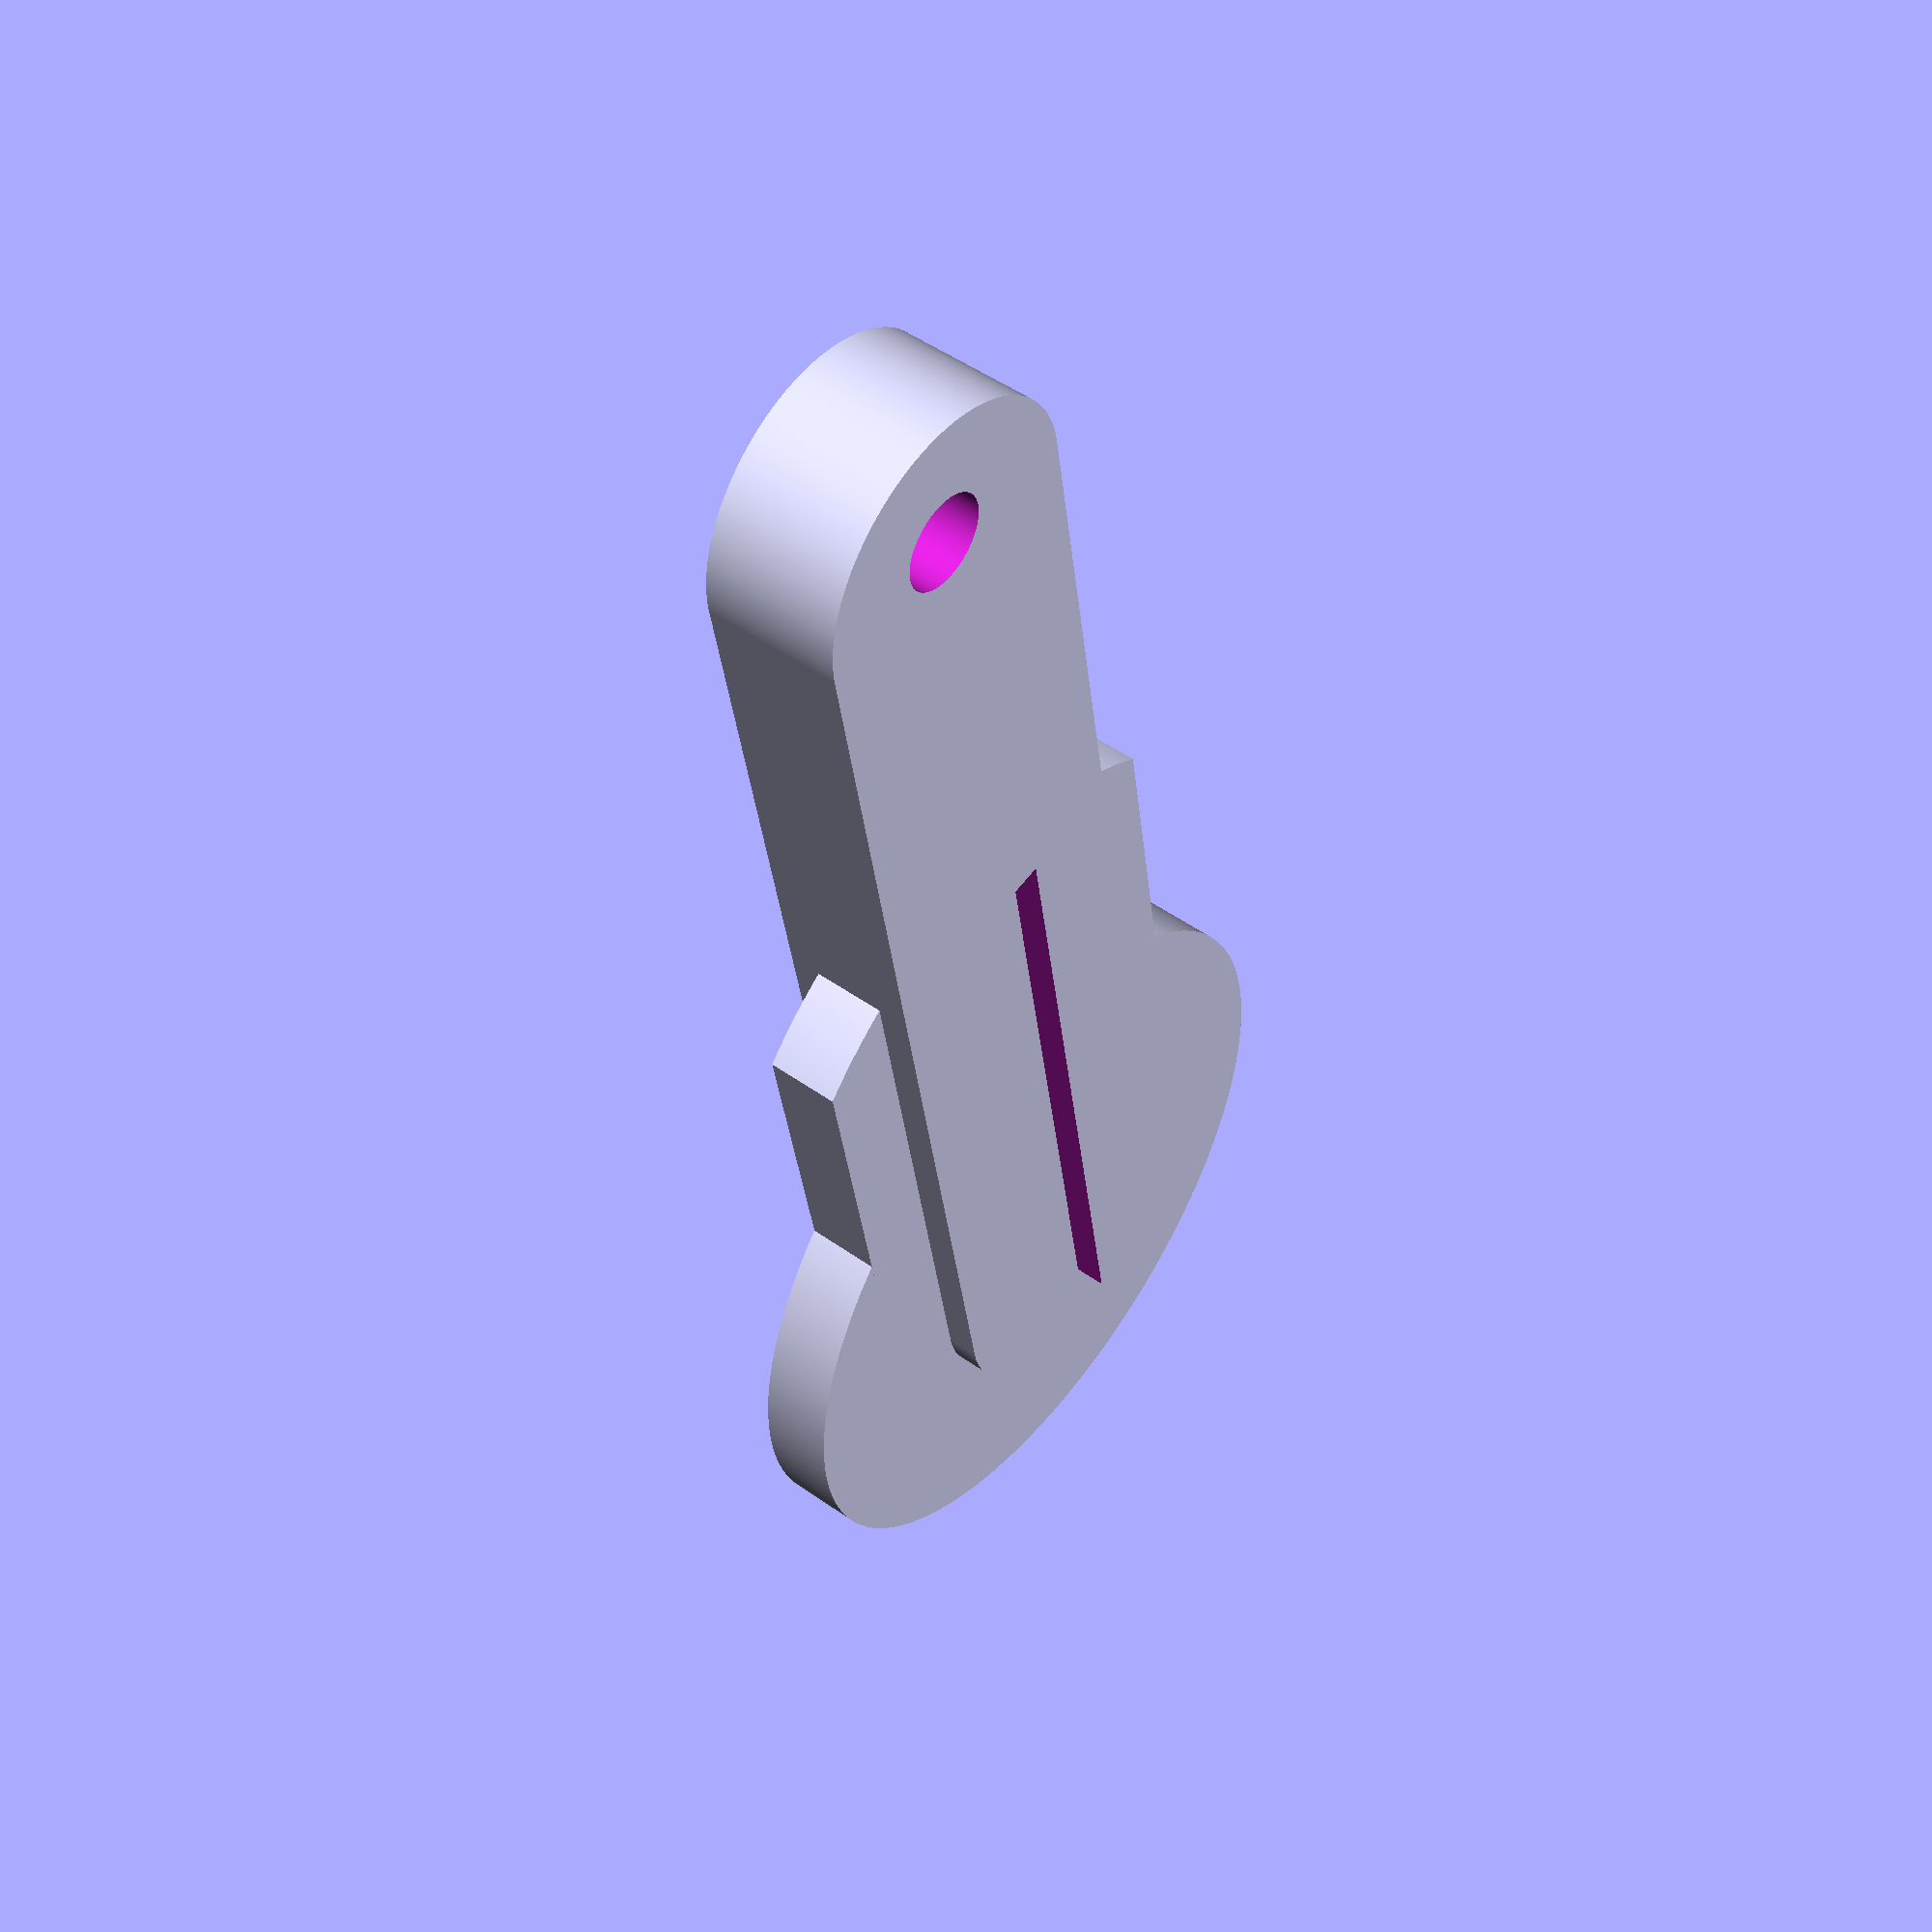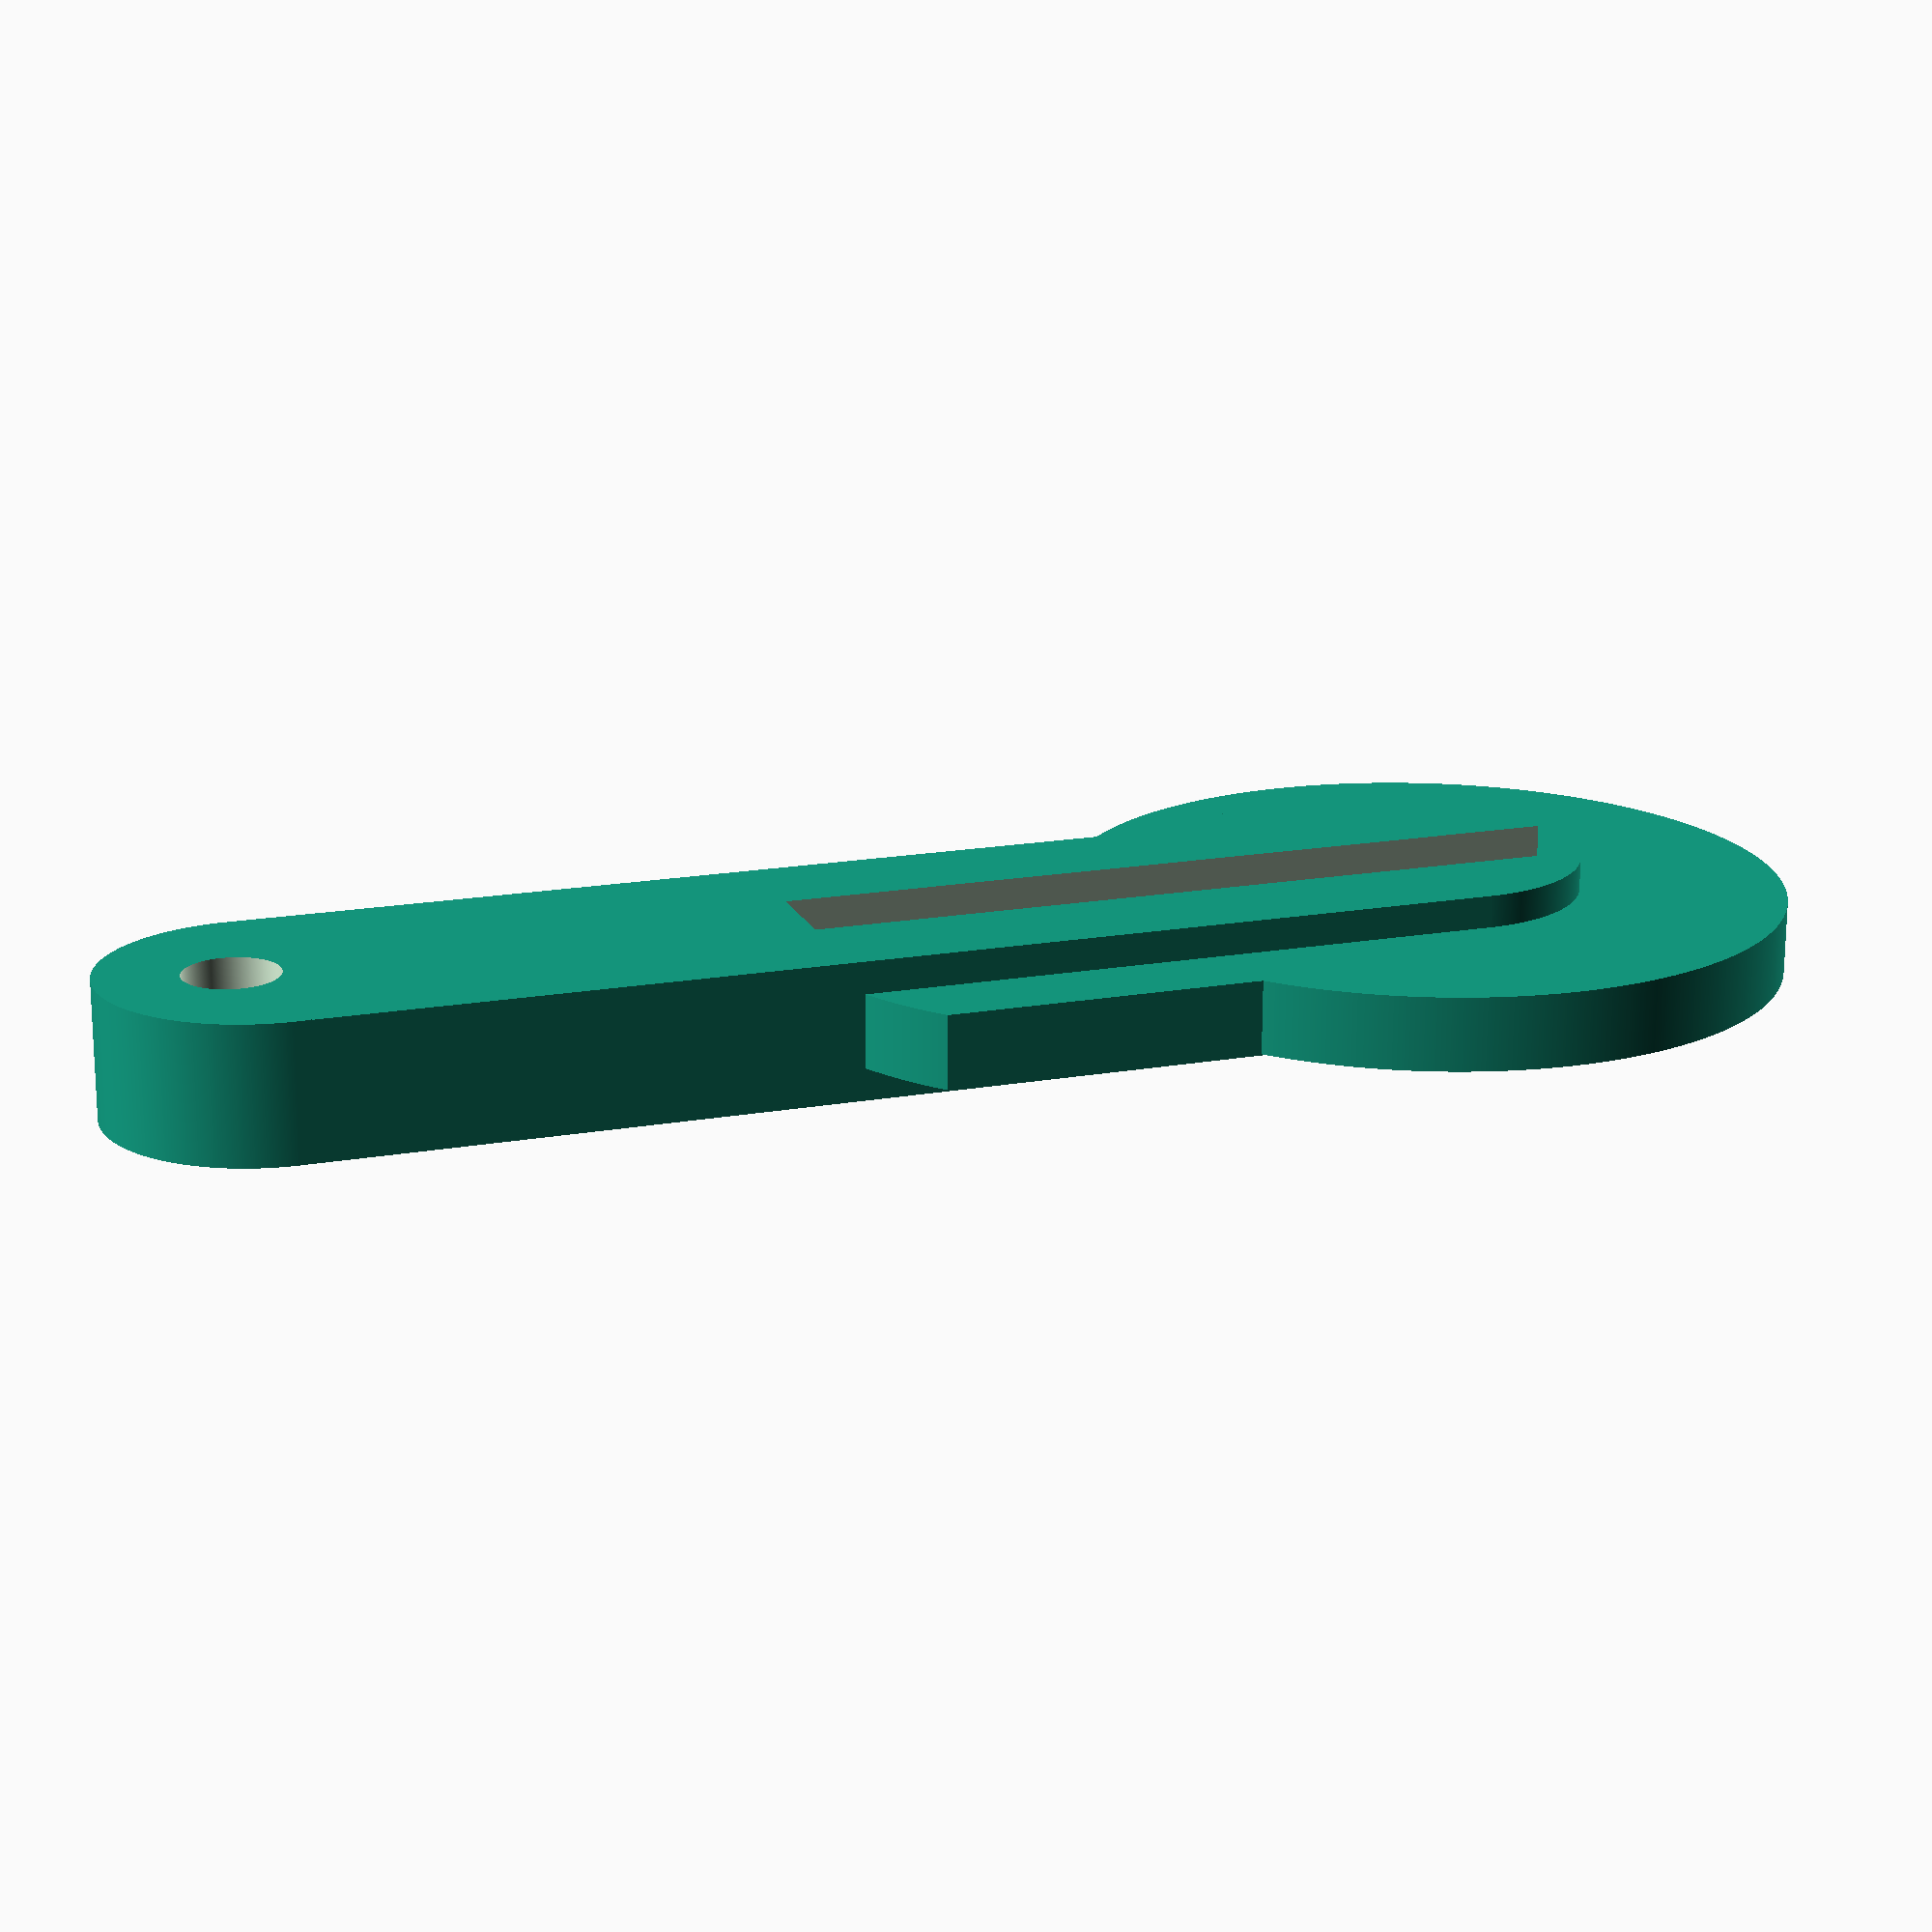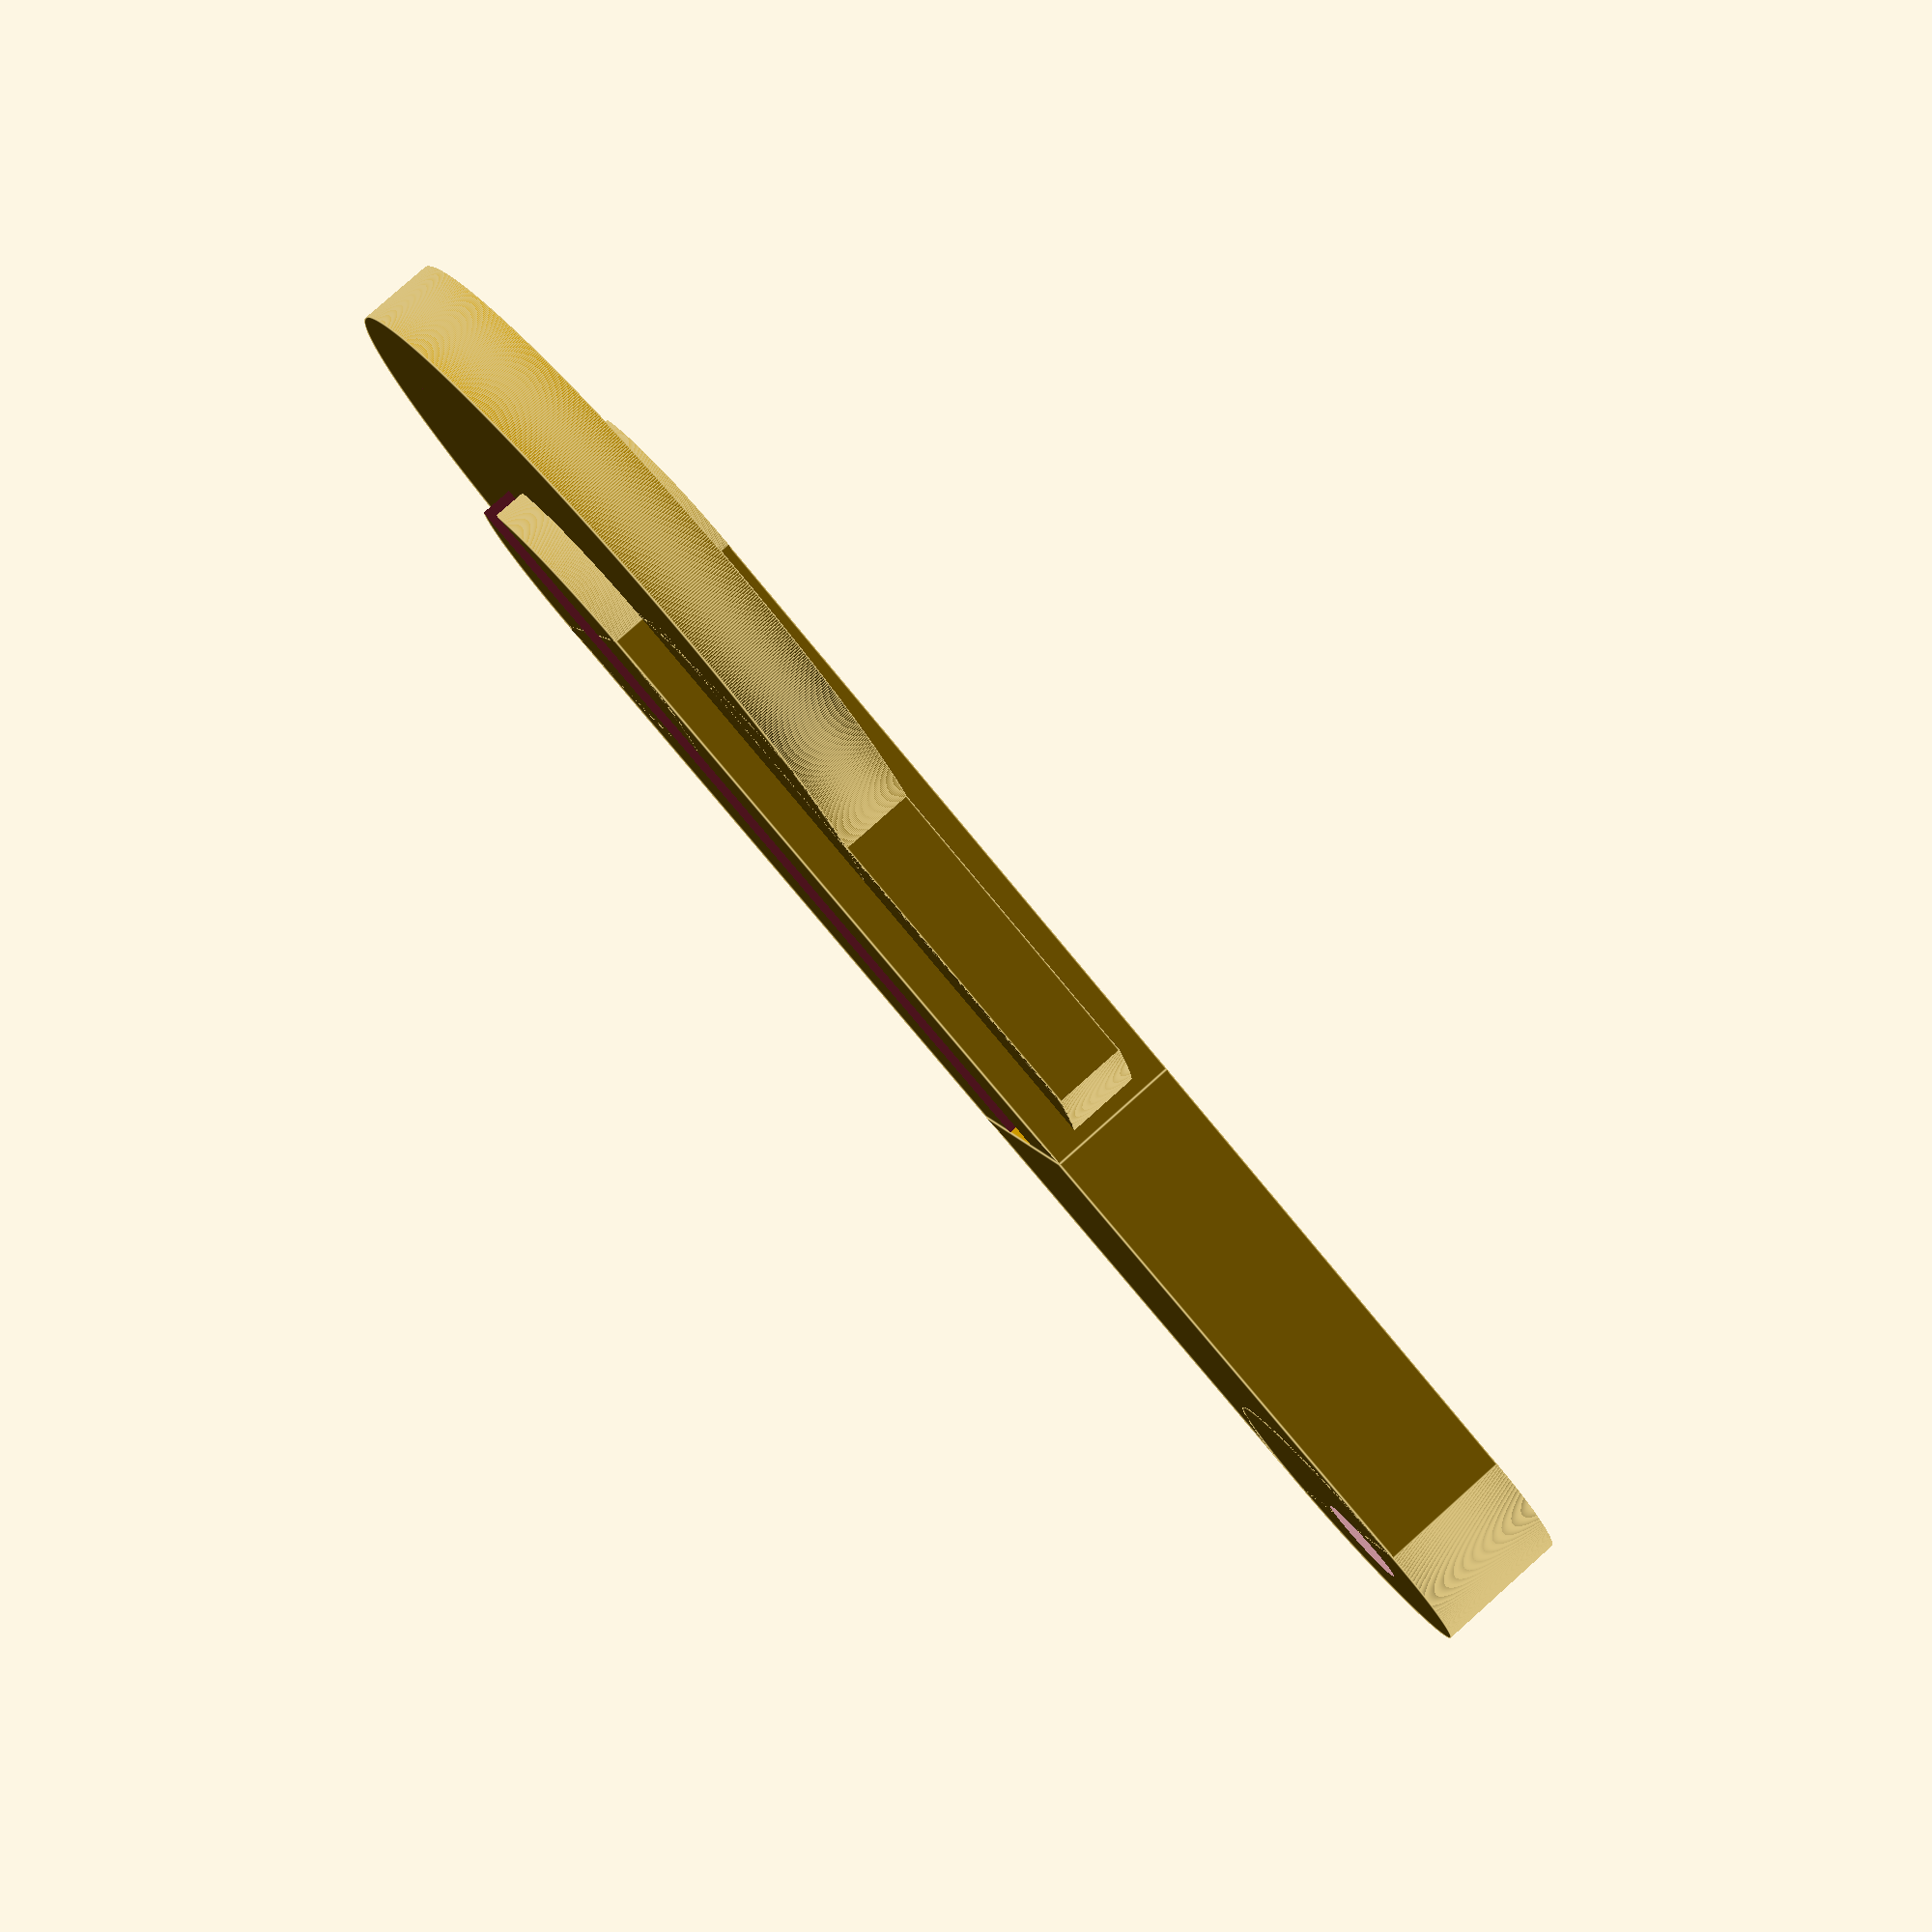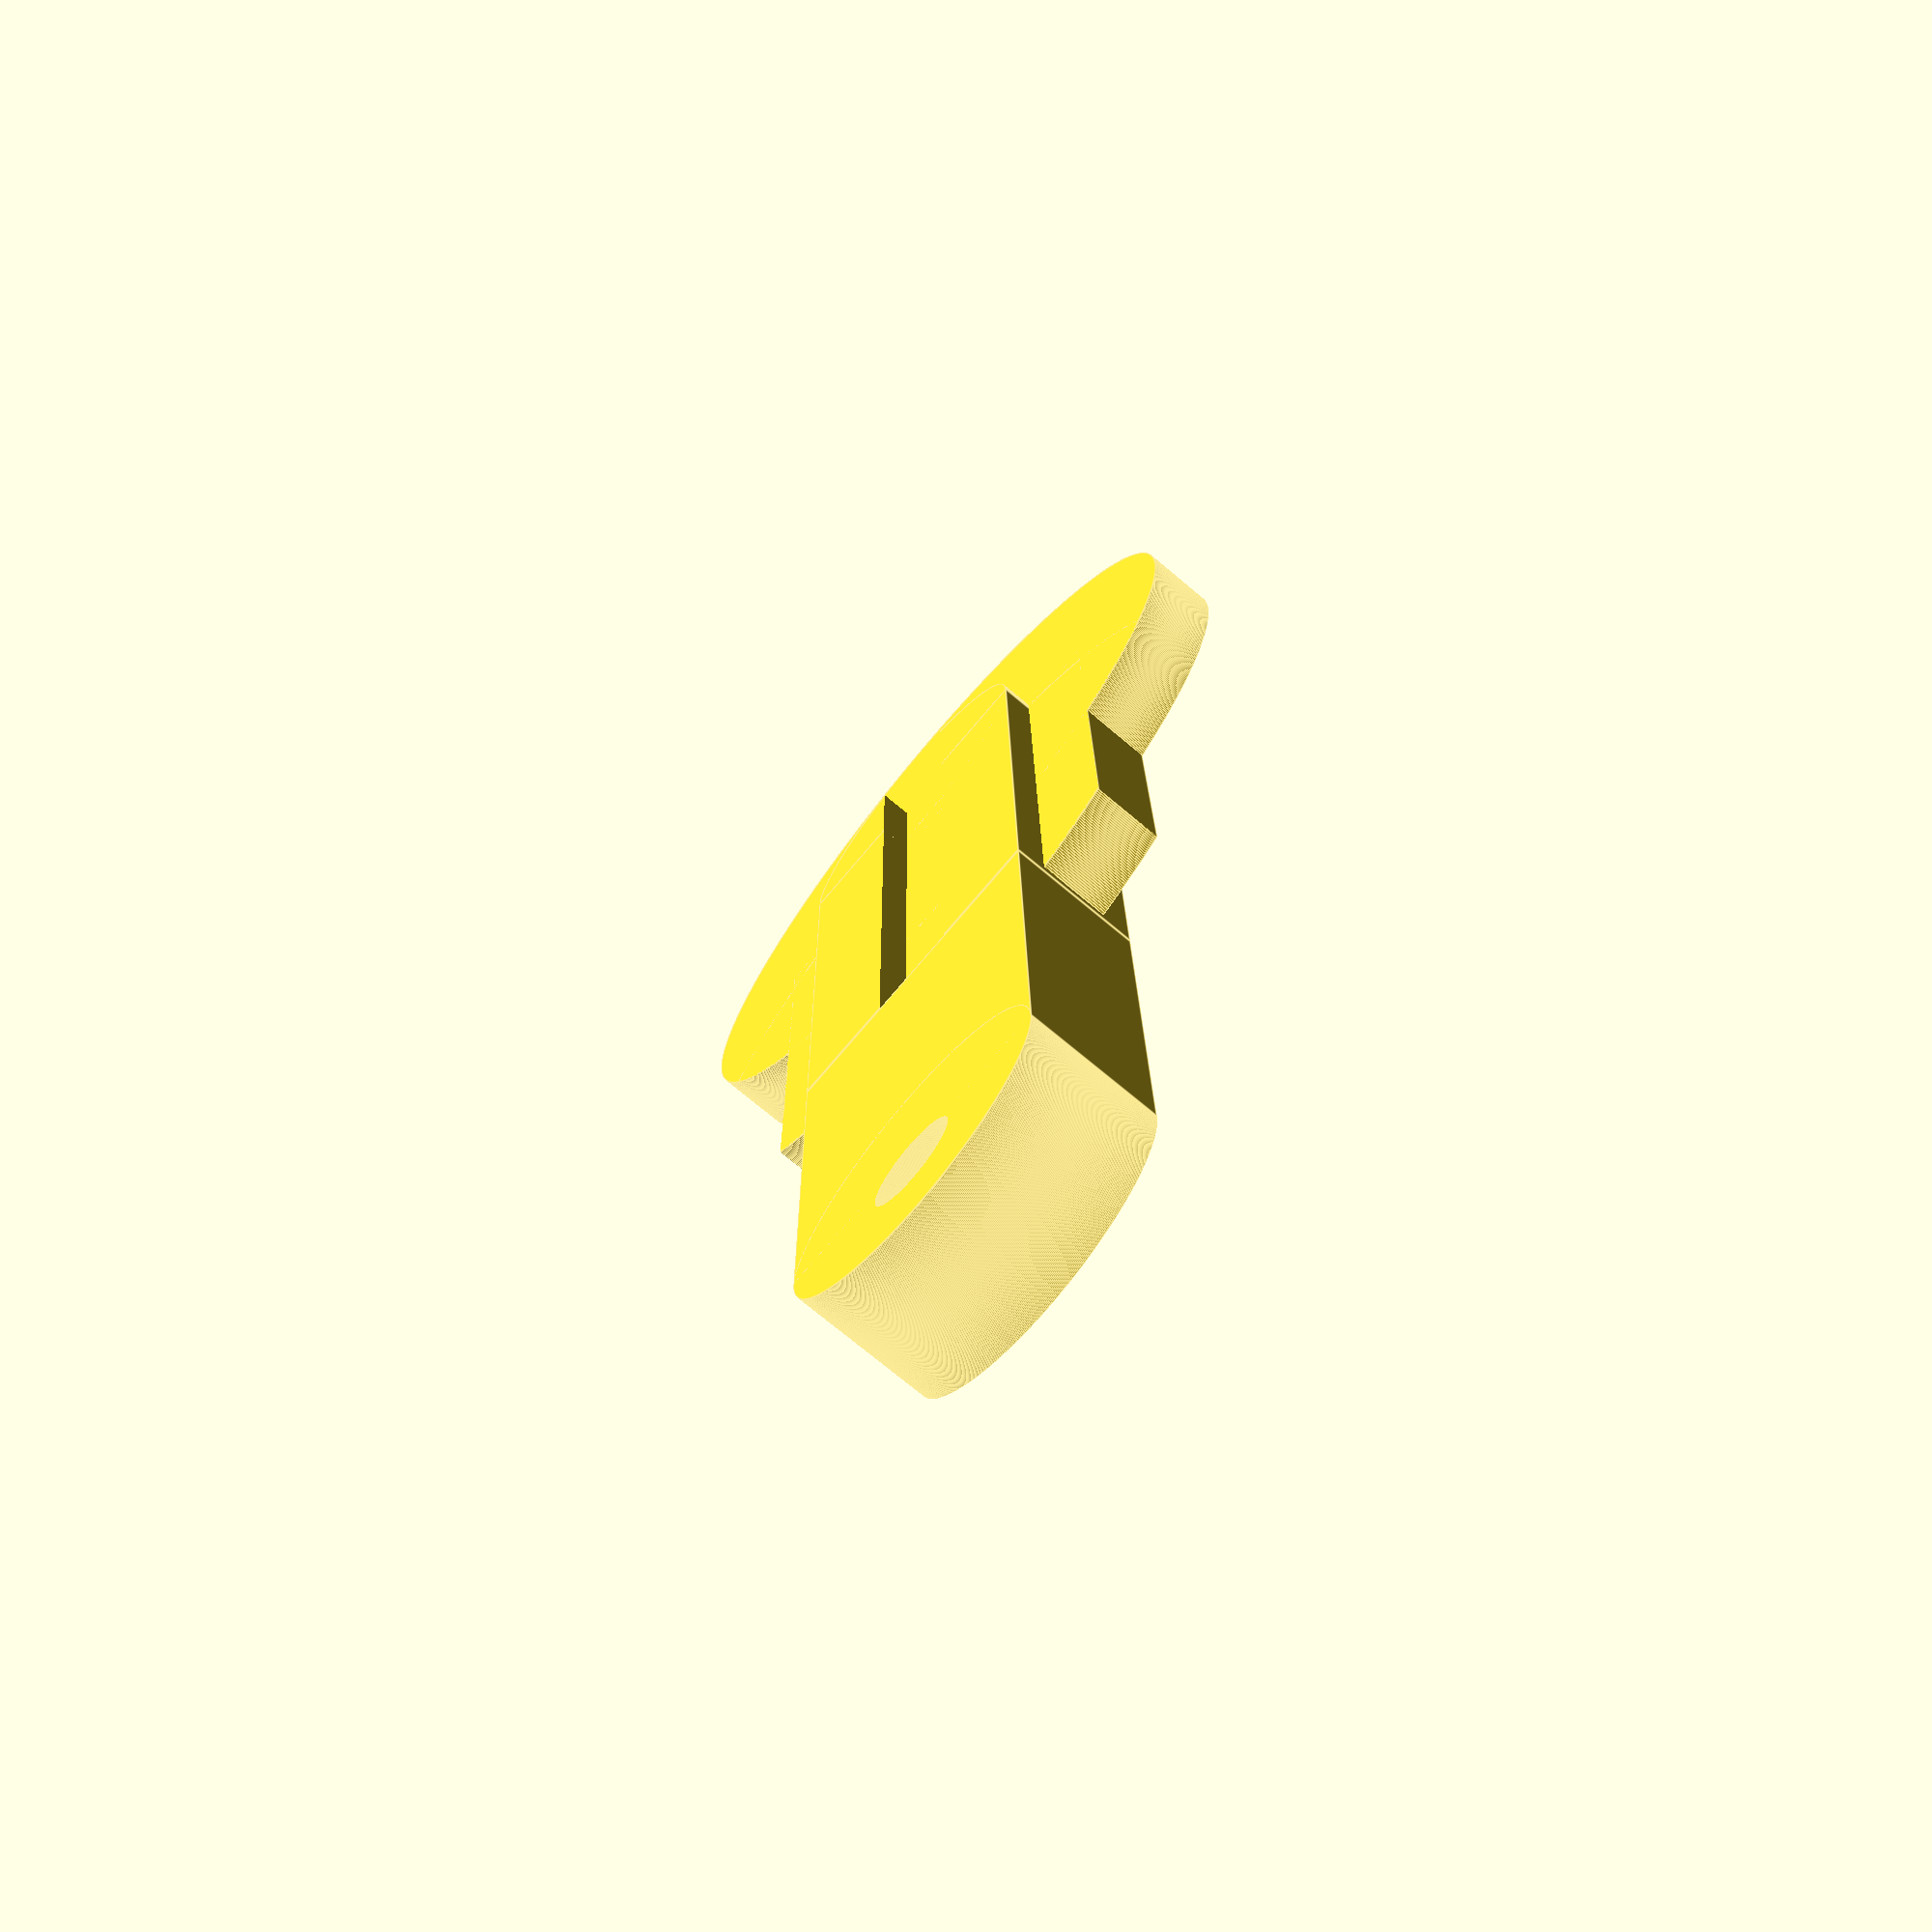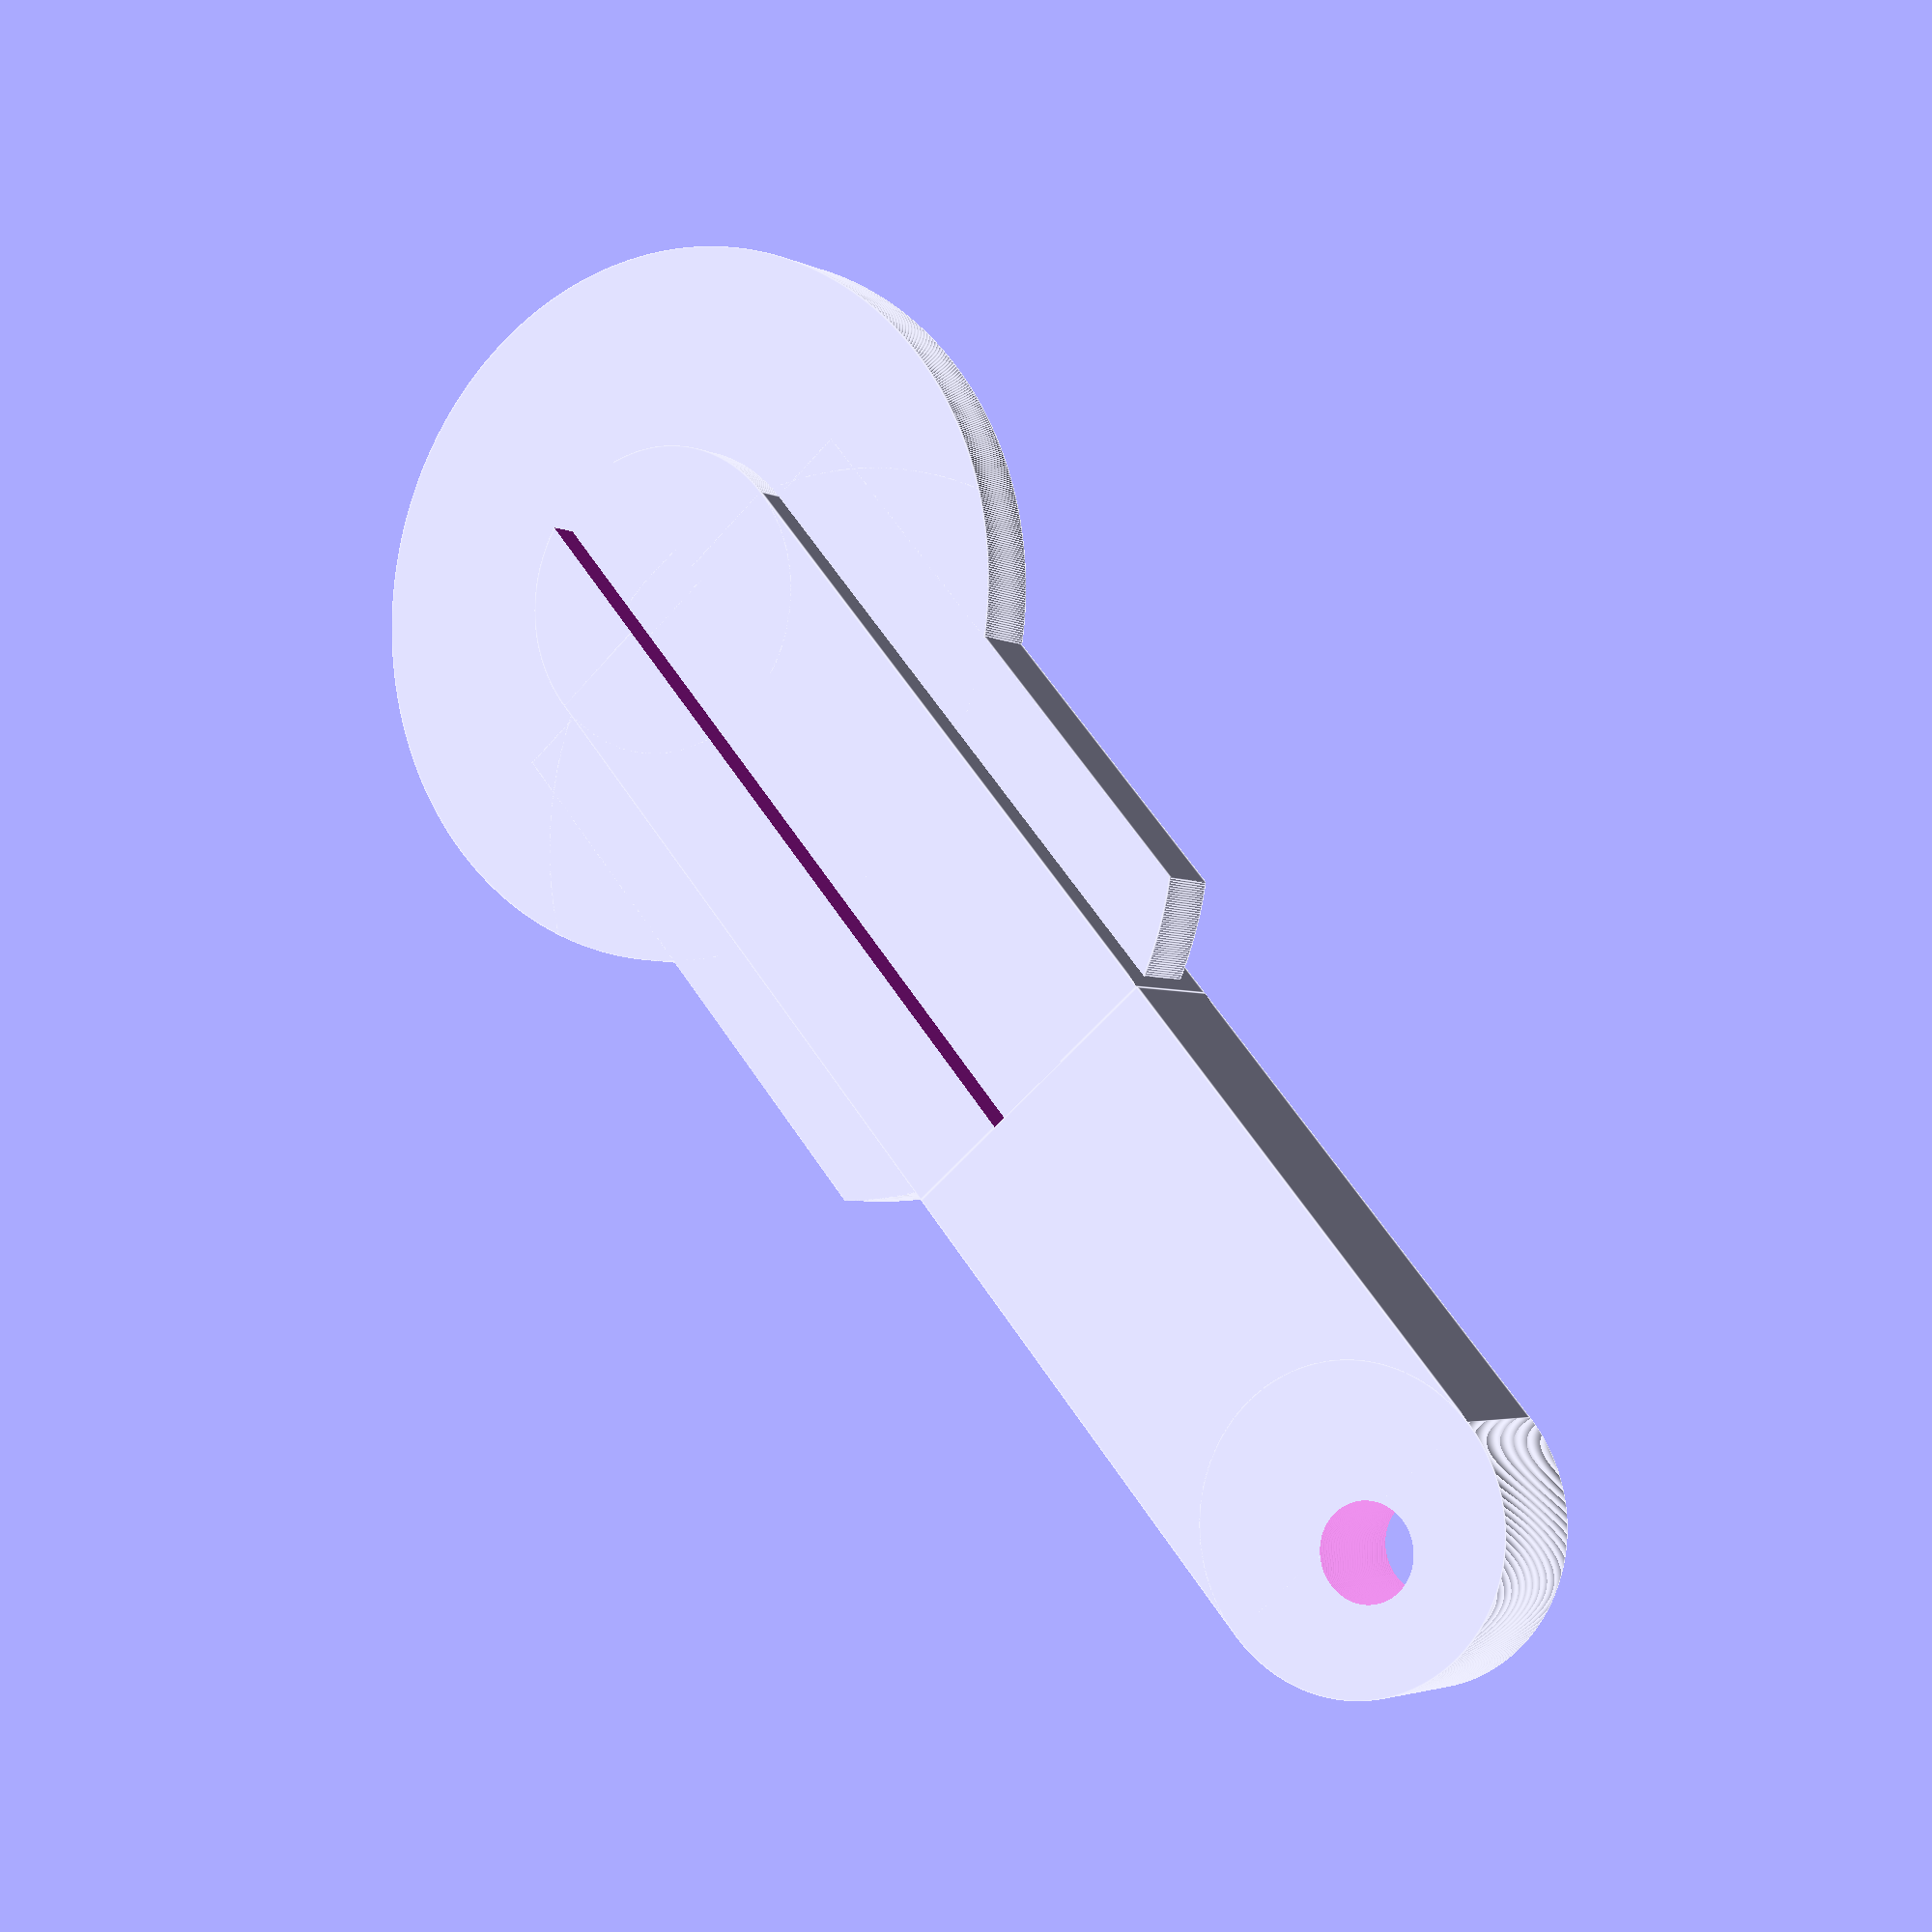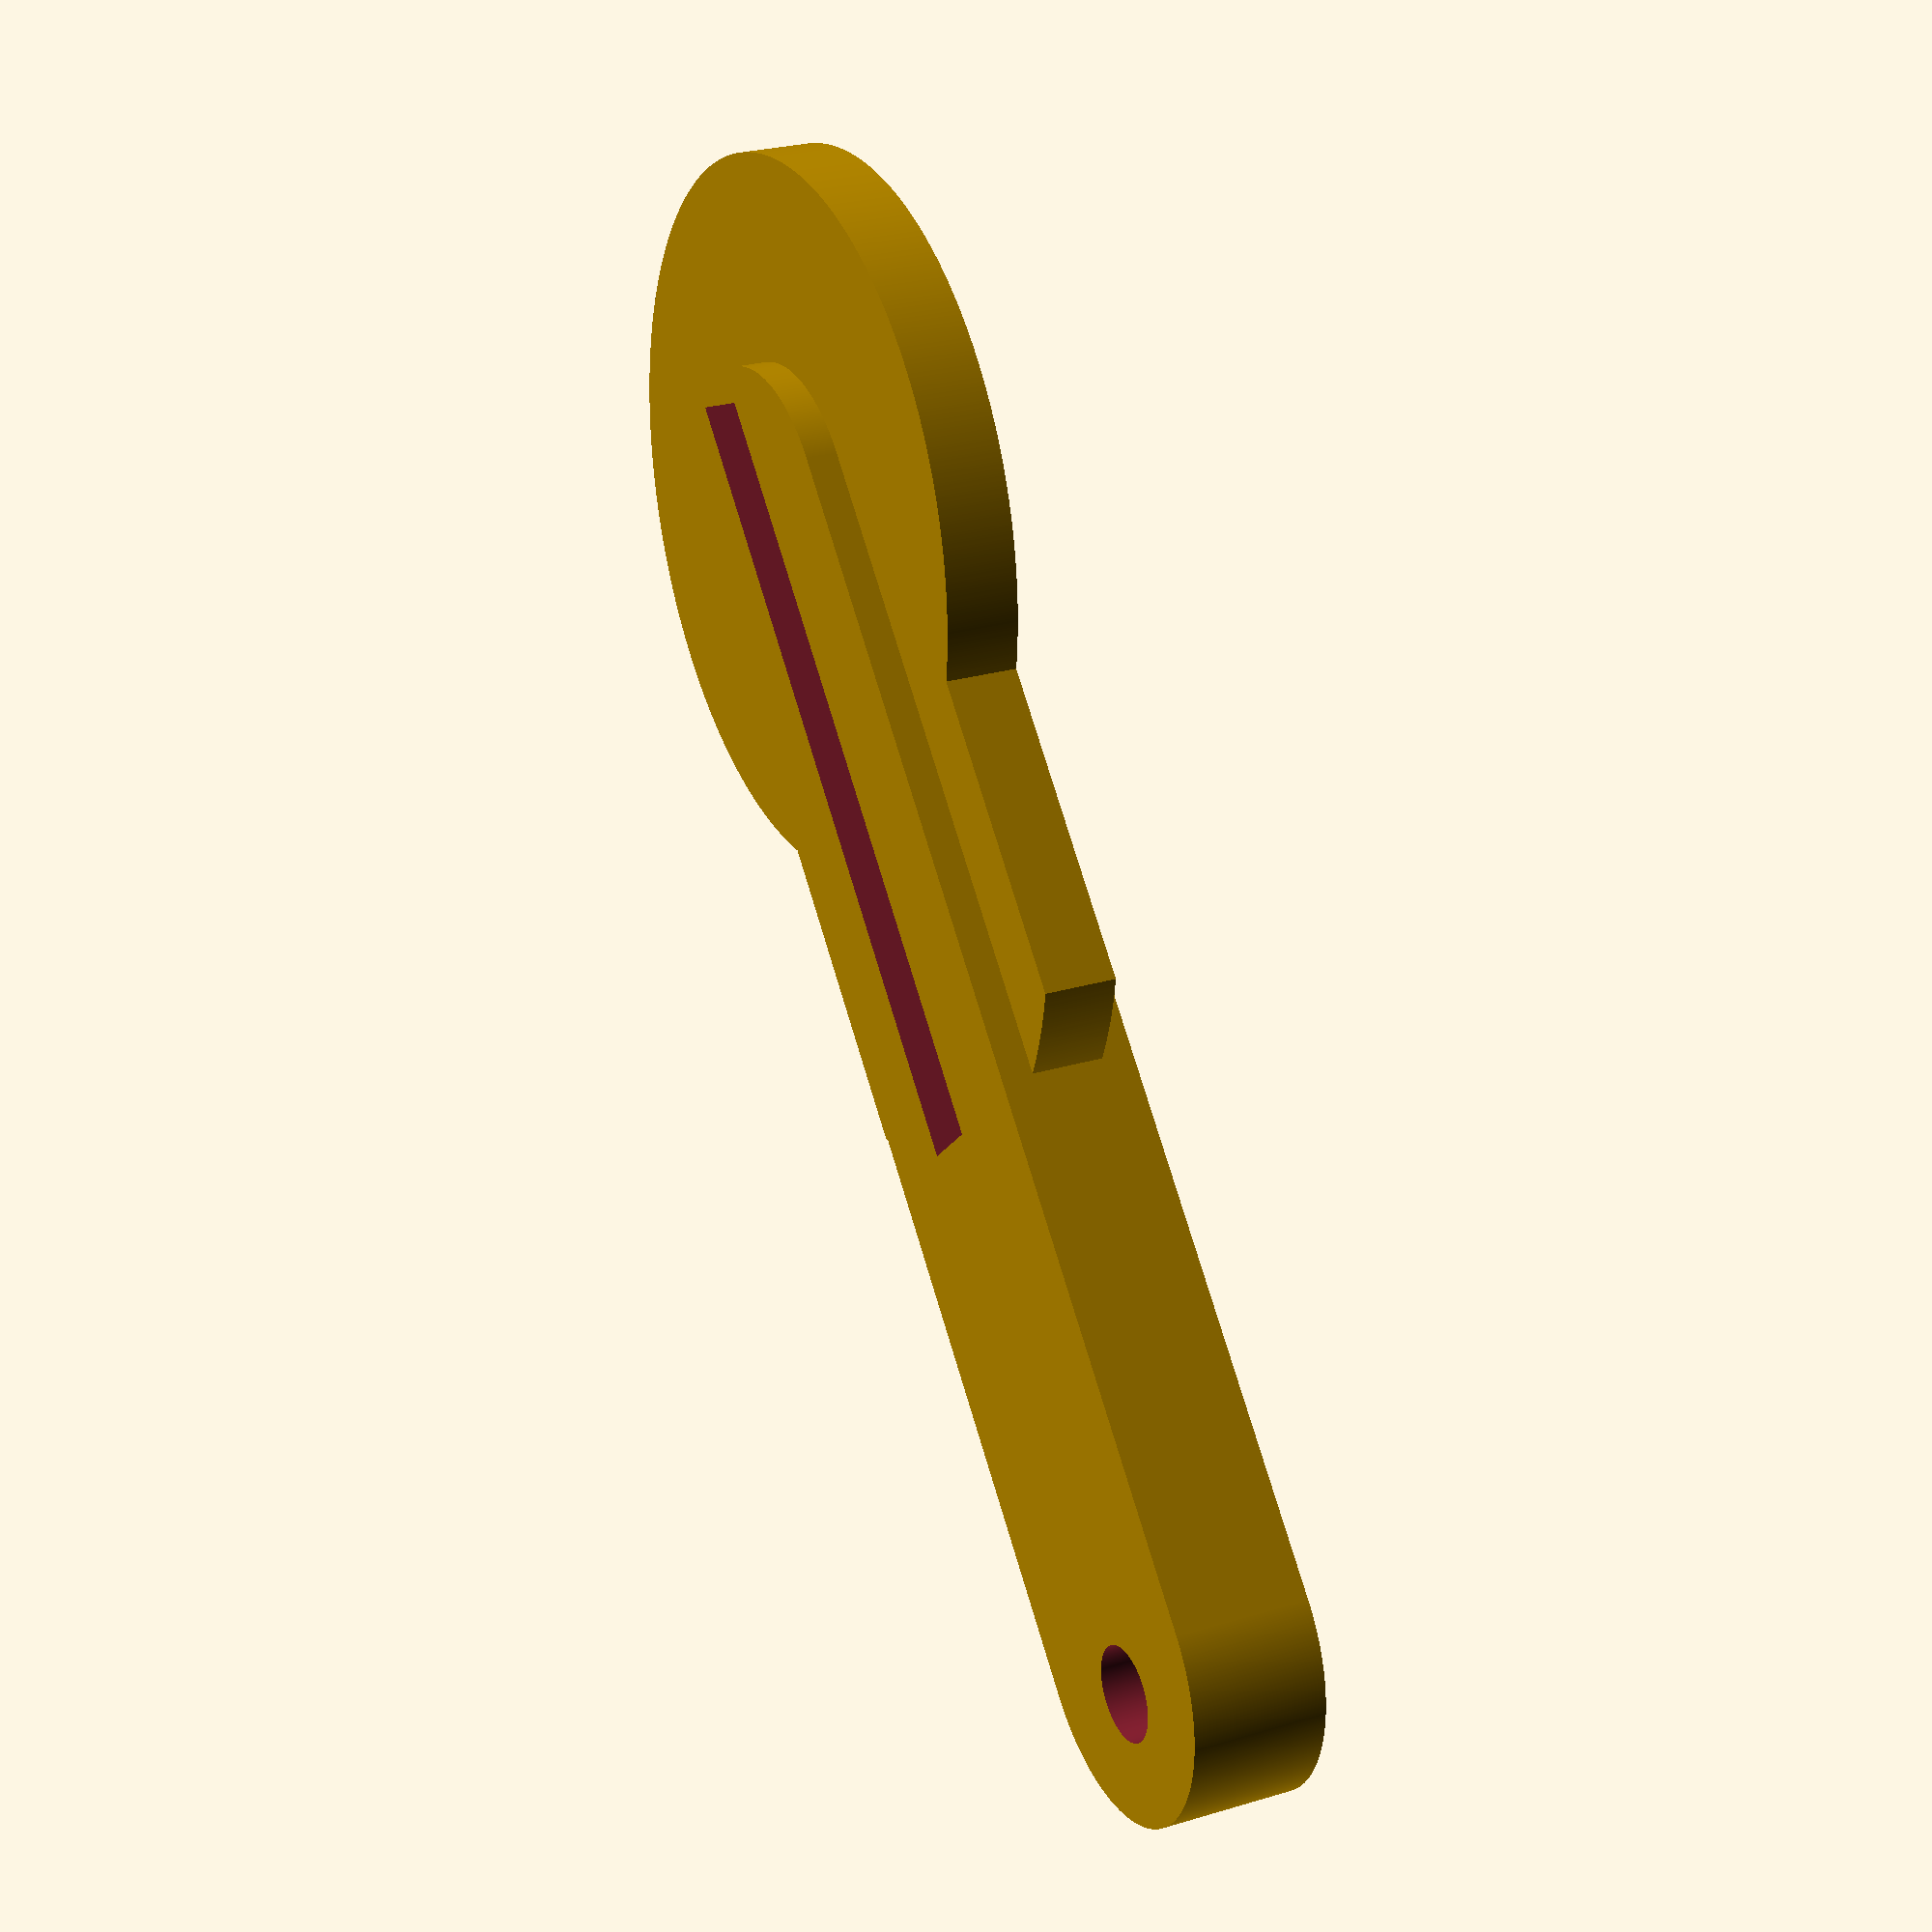
<openscad>
// Bumper Cars - Parking Key
// GNU GPL v3
// Mattia Biondi
// https://git.io/mattiabiondi

use <MCAD/regular_shapes.scad>

$fn=1000;

module key()
{
    width=11.8;
    depth=25;
    height=5.25;

    cylinder(h=2.8, d=27.5, center=true);

    intersection()
    {
        height=2.8;
        translate([0, depth/2, 0]) cube([18, depth, height], center=true);
        translate([0, 12, 0]) cylinder(h=height, d=27.5, center=true);
    }
    
    difference()
    {
        union()
        {
            cylinder(h=5.25, d=11.8, center=true);
            translate([0, depth/2, 0]) cube([width, depth, height], center=true);
        }
        
        cylinder(h=6, d=3.6, center=true);
        translate([0, depth/2, 0]) cube([3.6, depth*2, height+1], center=true);
    }
    
    translate([0, depth, 0]) oval_prism(height+2.5, 2, width/2, center=true);

    difference()
    {
        union()
        {
            translate([0, depth+10, 0]) cube([width, 20, height], center=true);
            translate([0, depth+20, 0]) cylinder(h=height, d=width, center=true);
        }
        
        translate([0, depth*2-4, 0]) cylinder(h=height+1, d=3.6, center=true);
    }
}

key();
</openscad>
<views>
elev=130.5 azim=170.6 roll=231.9 proj=p view=wireframe
elev=71.7 azim=109.2 roll=179.8 proj=p view=solid
elev=278.0 azim=250.4 roll=228.3 proj=p view=edges
elev=252.8 azim=0.9 roll=310.1 proj=p view=edges
elev=183.2 azim=40.1 roll=329.4 proj=p view=edges
elev=154.6 azim=41.8 roll=296.0 proj=p view=wireframe
</views>
